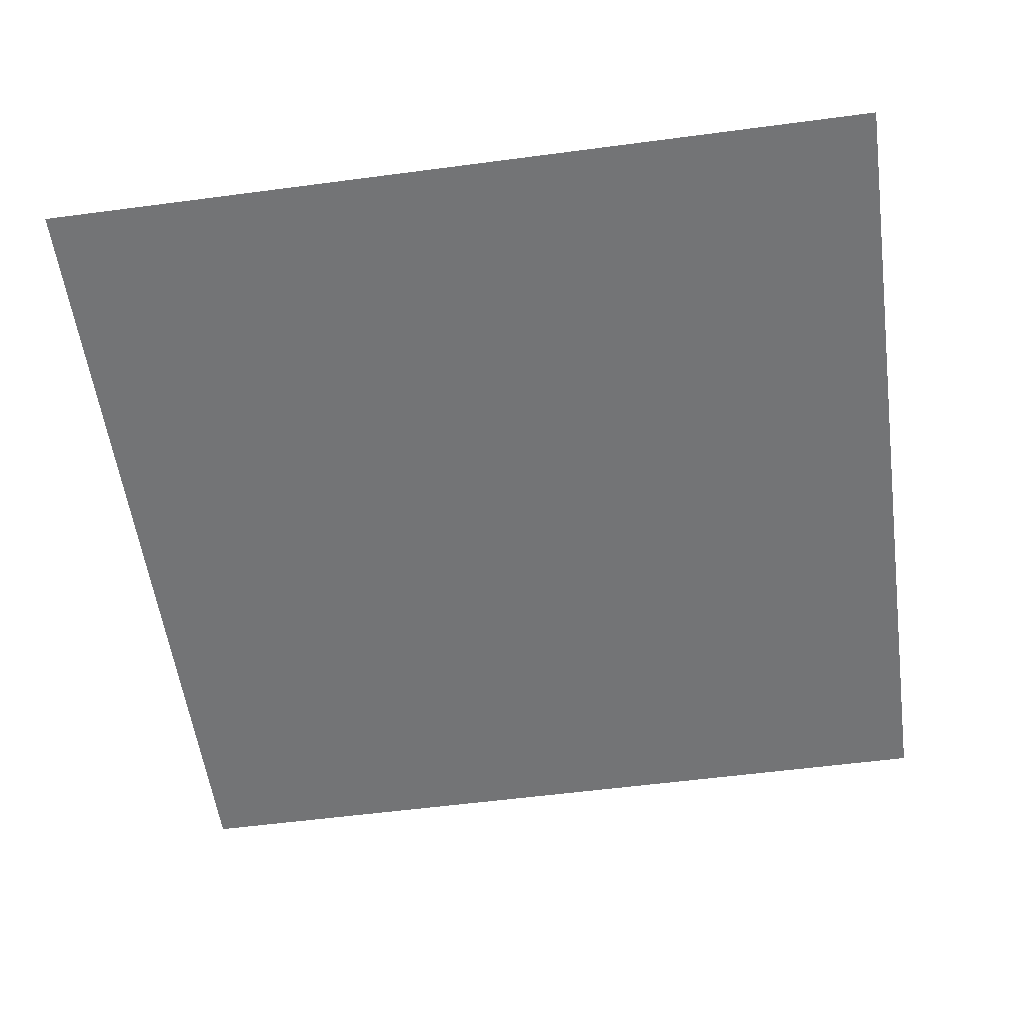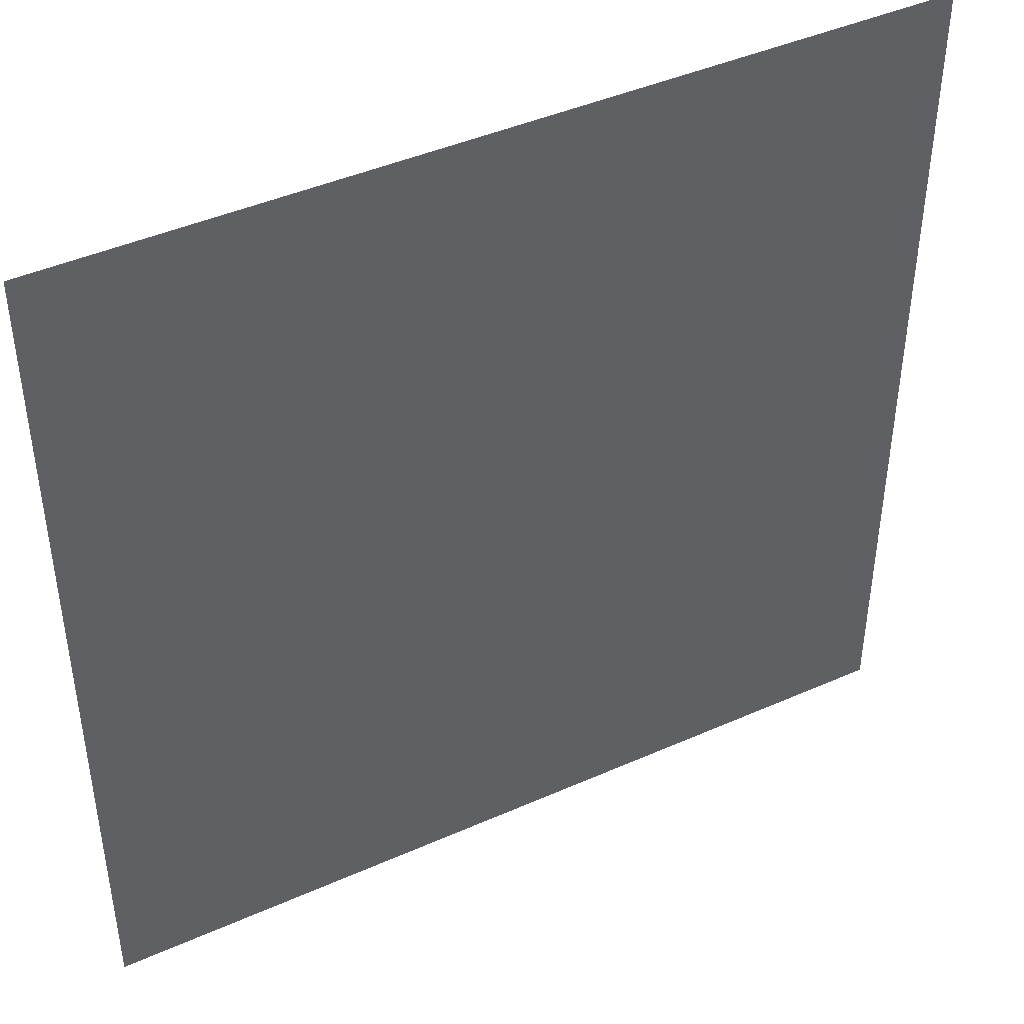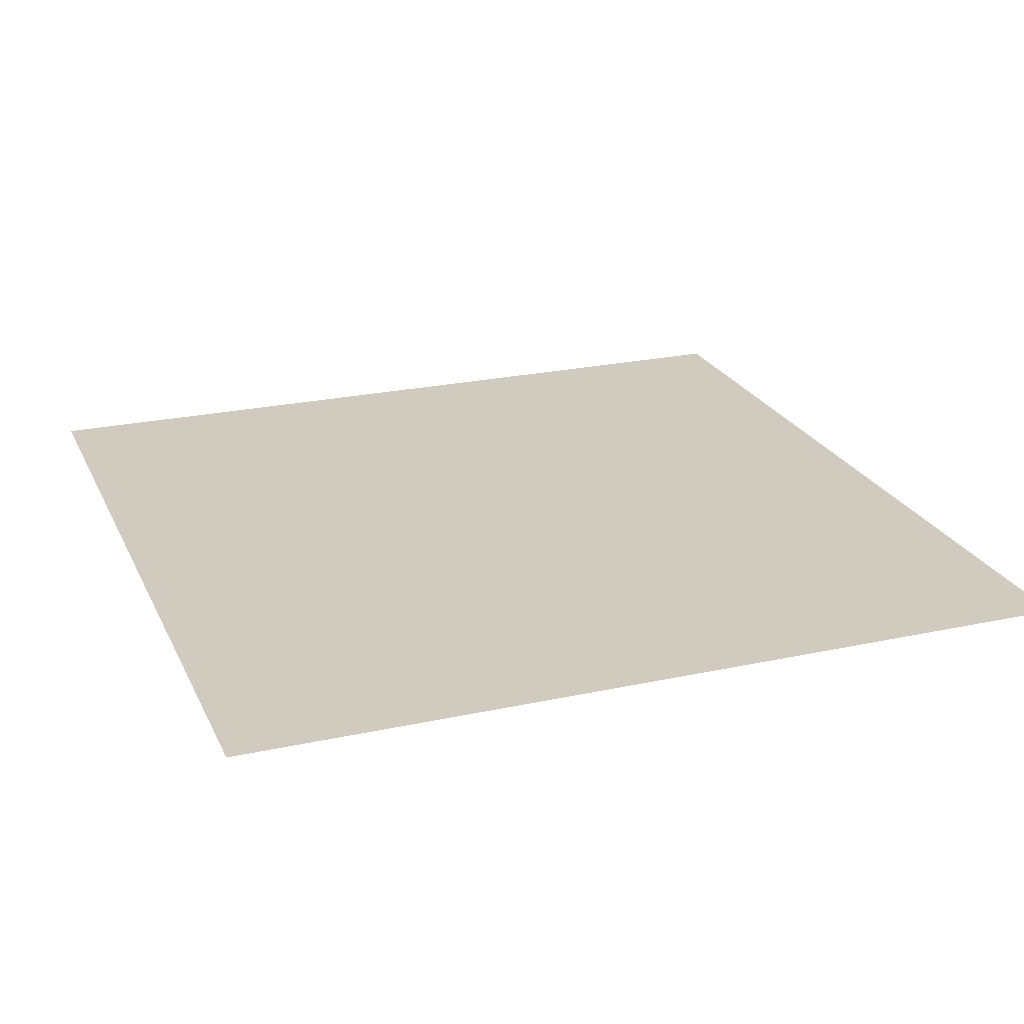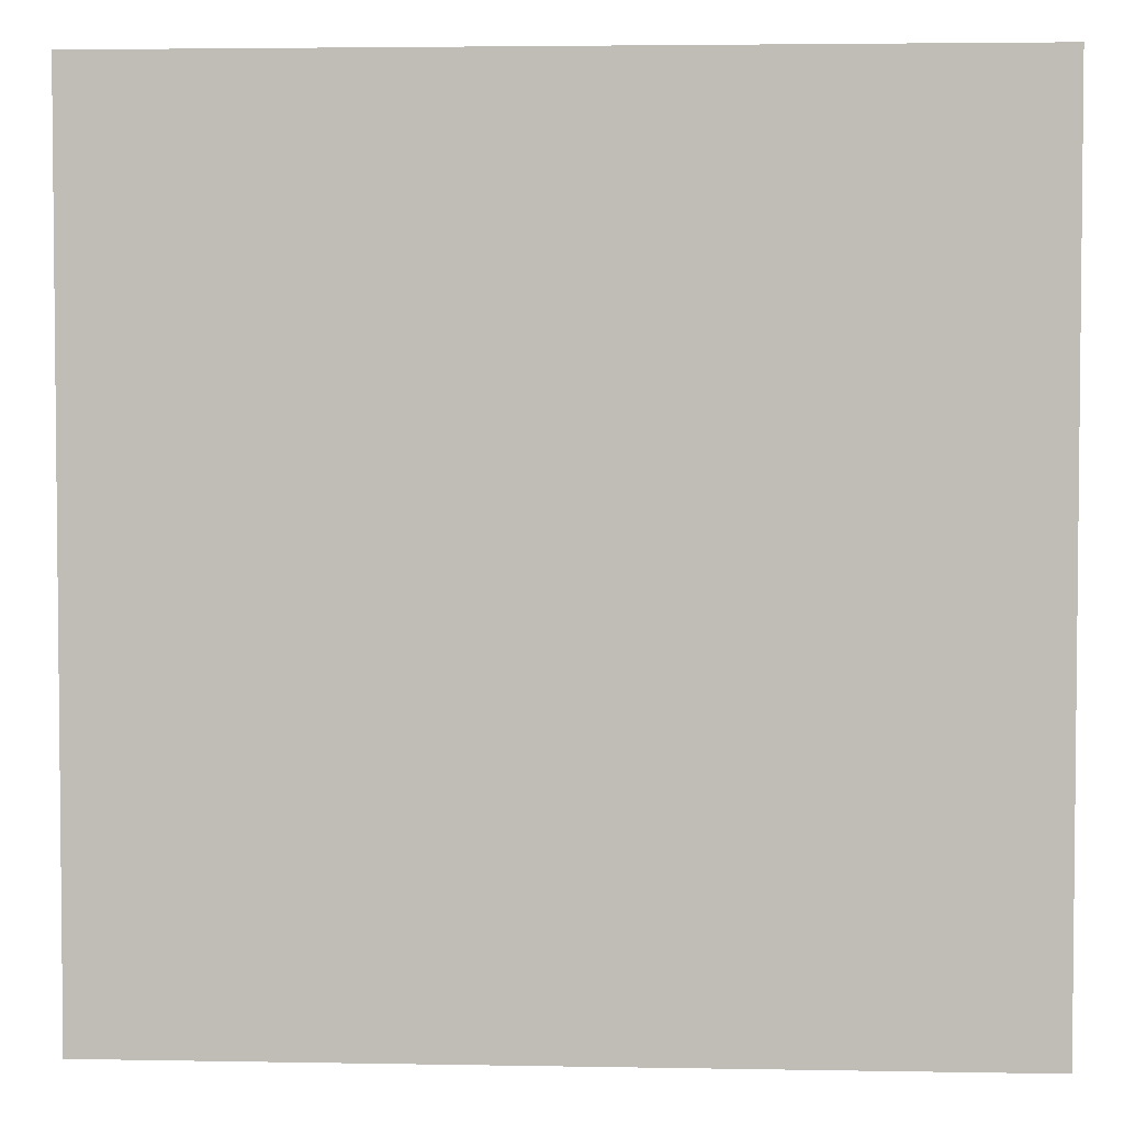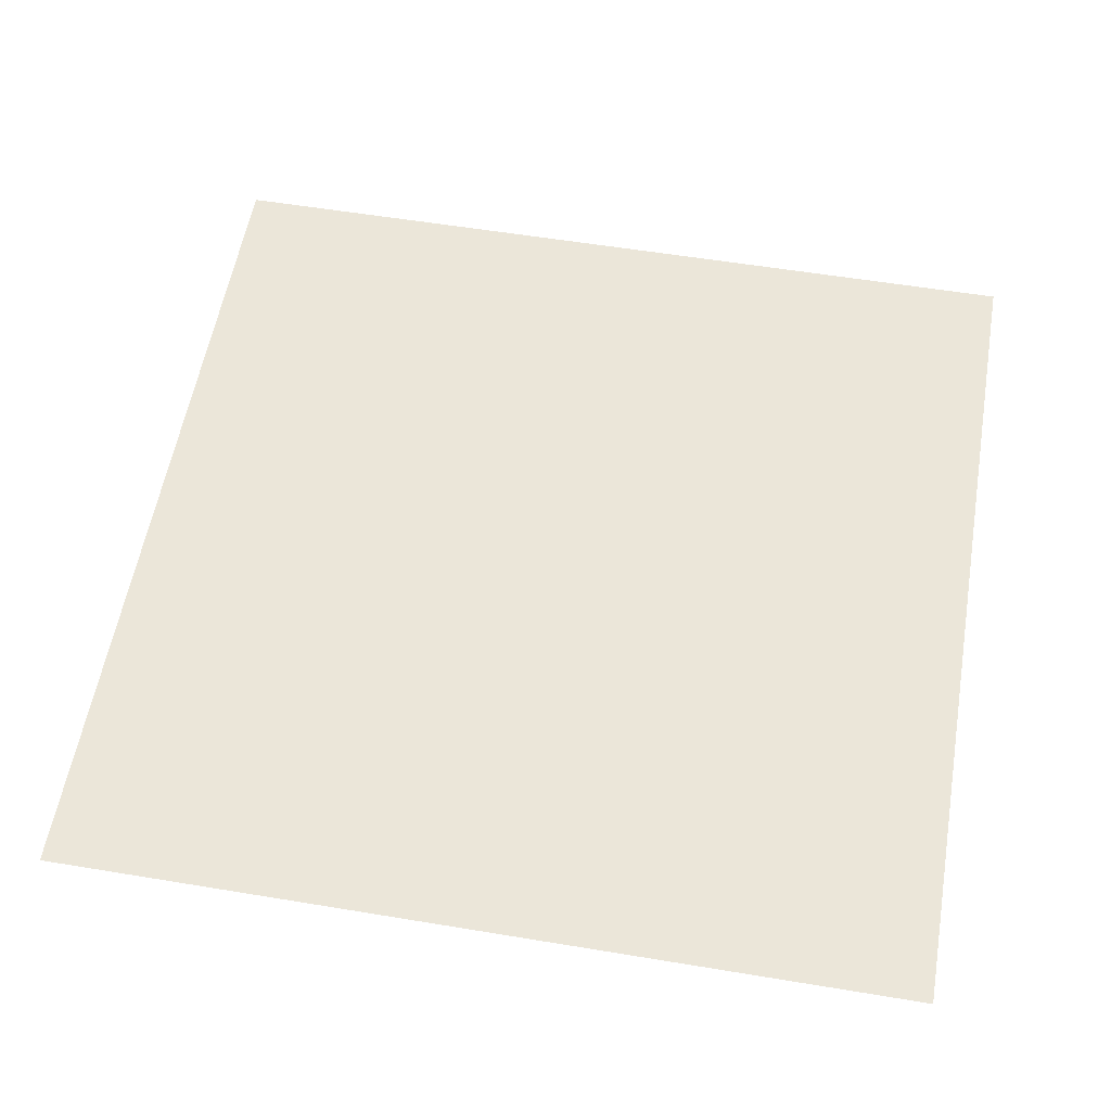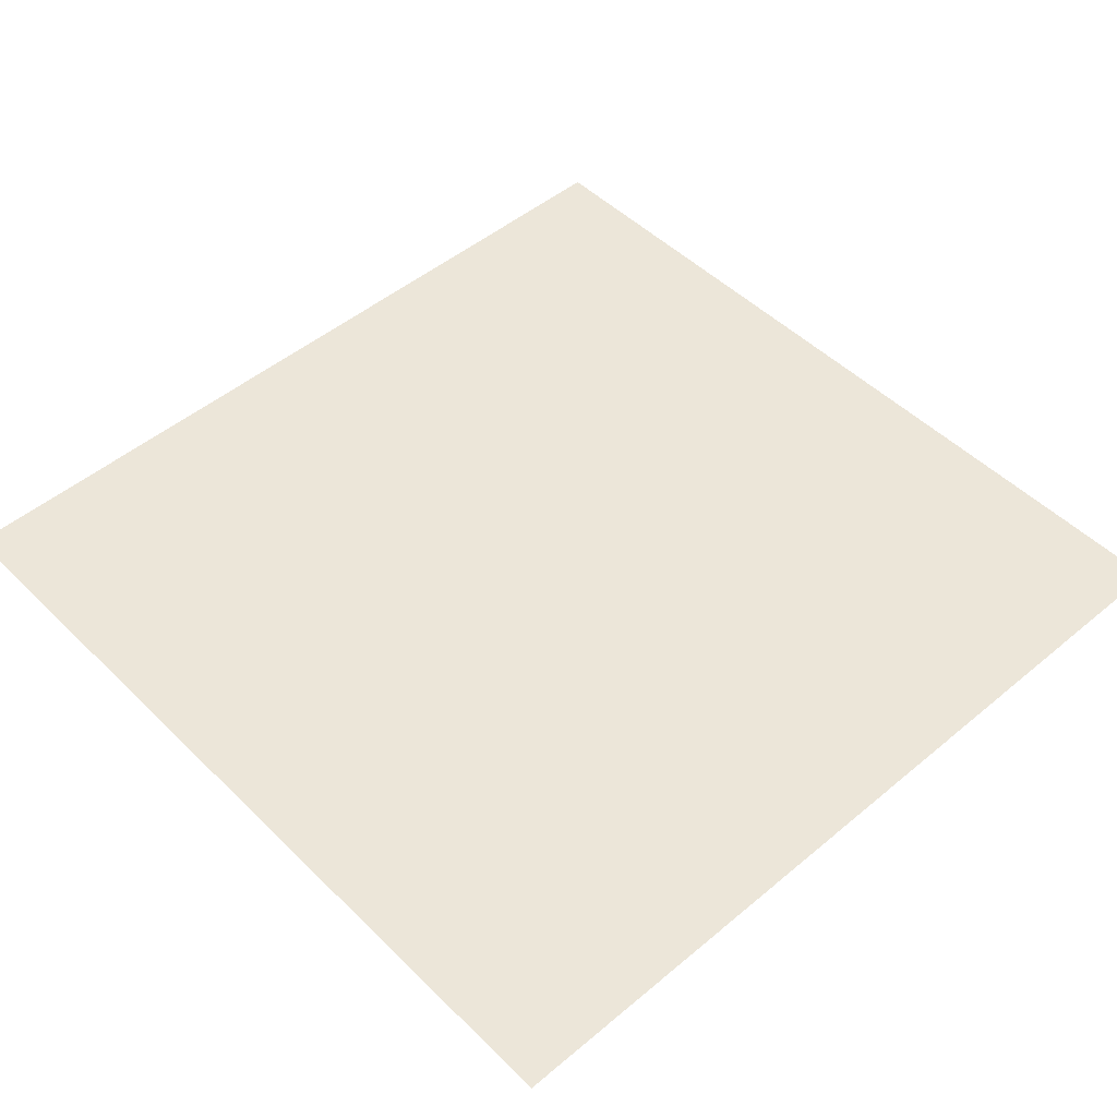
<metadata>
{"format":"obj","ext":"obj","renderer":"f3d","projection":"perspective","resolution":1024,"background":"white","views":[{"elev":-56.1,"azim":-82.1,"up":"+Y"},{"elev":43.8,"azim":152.5,"up":"+Z"},{"elev":23.4,"azim":-20.2,"up":"+Y"},{"elev":3.6,"azim":3.5,"up":"+Z"},{"elev":56.9,"azim":-170.2,"up":"+Y"},{"elev":49.1,"azim":-42.8,"up":"+Y"}]}
</metadata>
<code>
o gridxy_const_Grid
v -0.05213 0 0.05213
v 0.05213 0 0.05213
v -0.05213 0 -0.05213
v 0.05213 0 -0.05213
f 2 3 1
f 2 4 3

</code>
